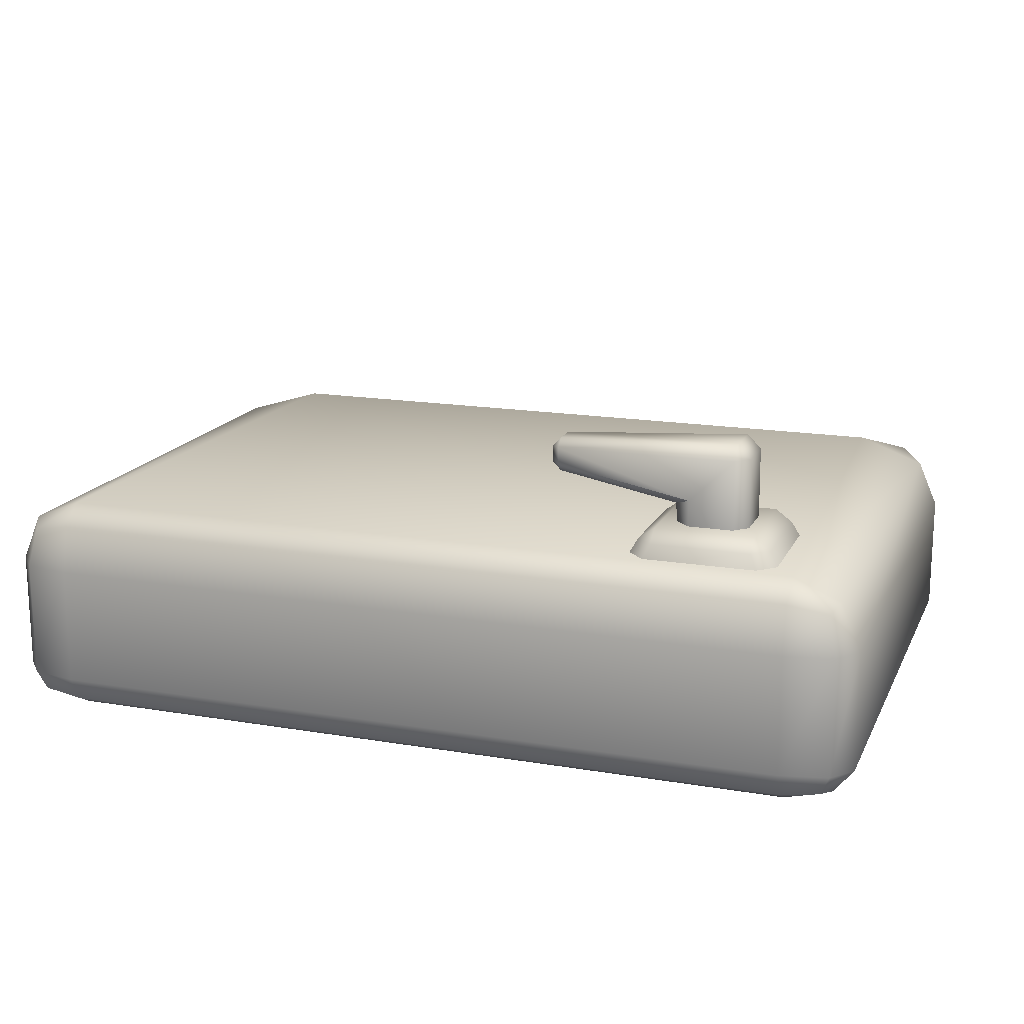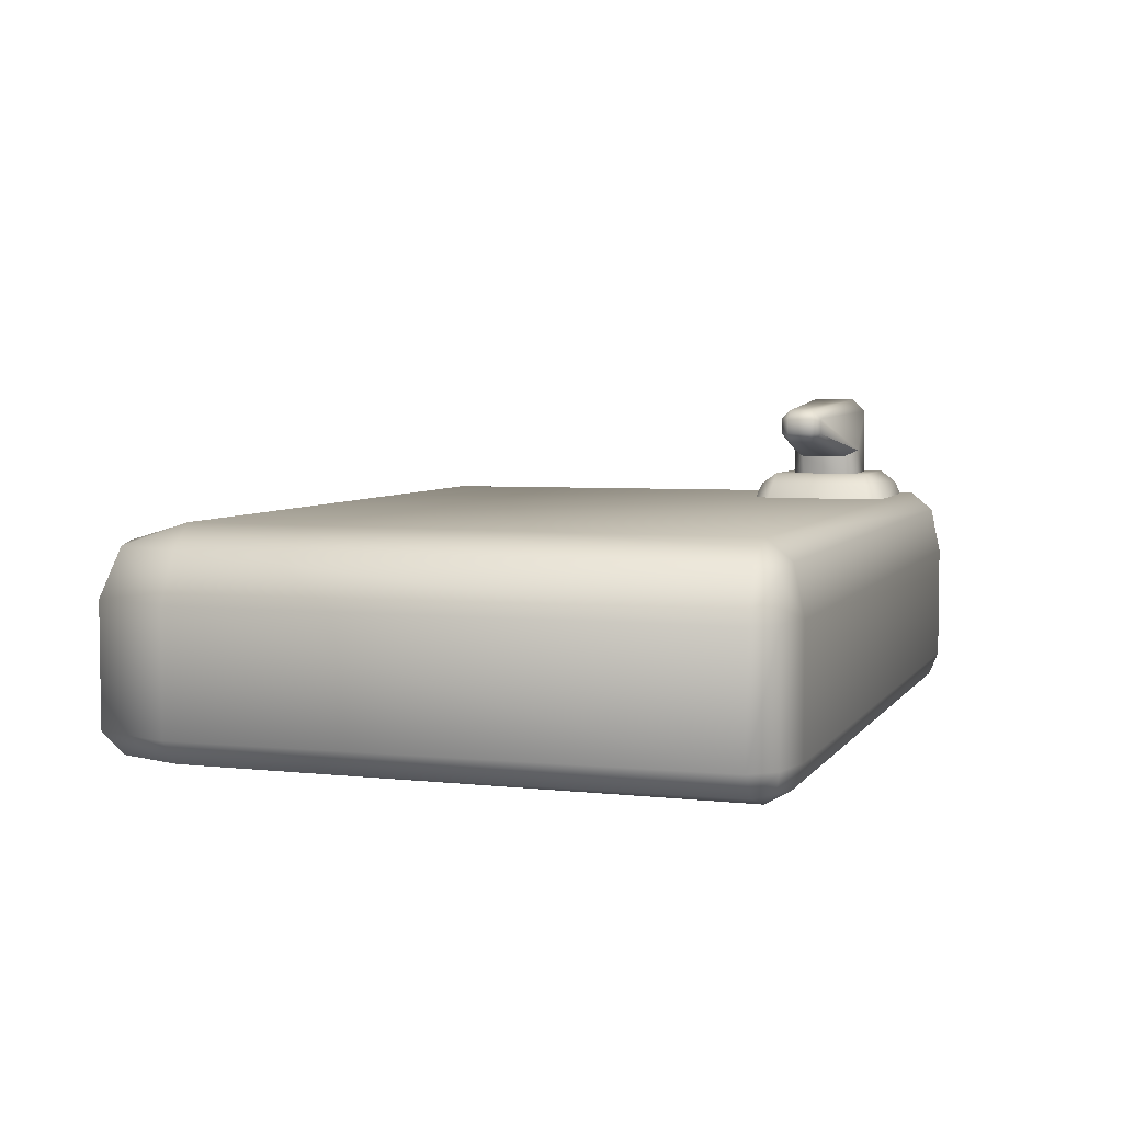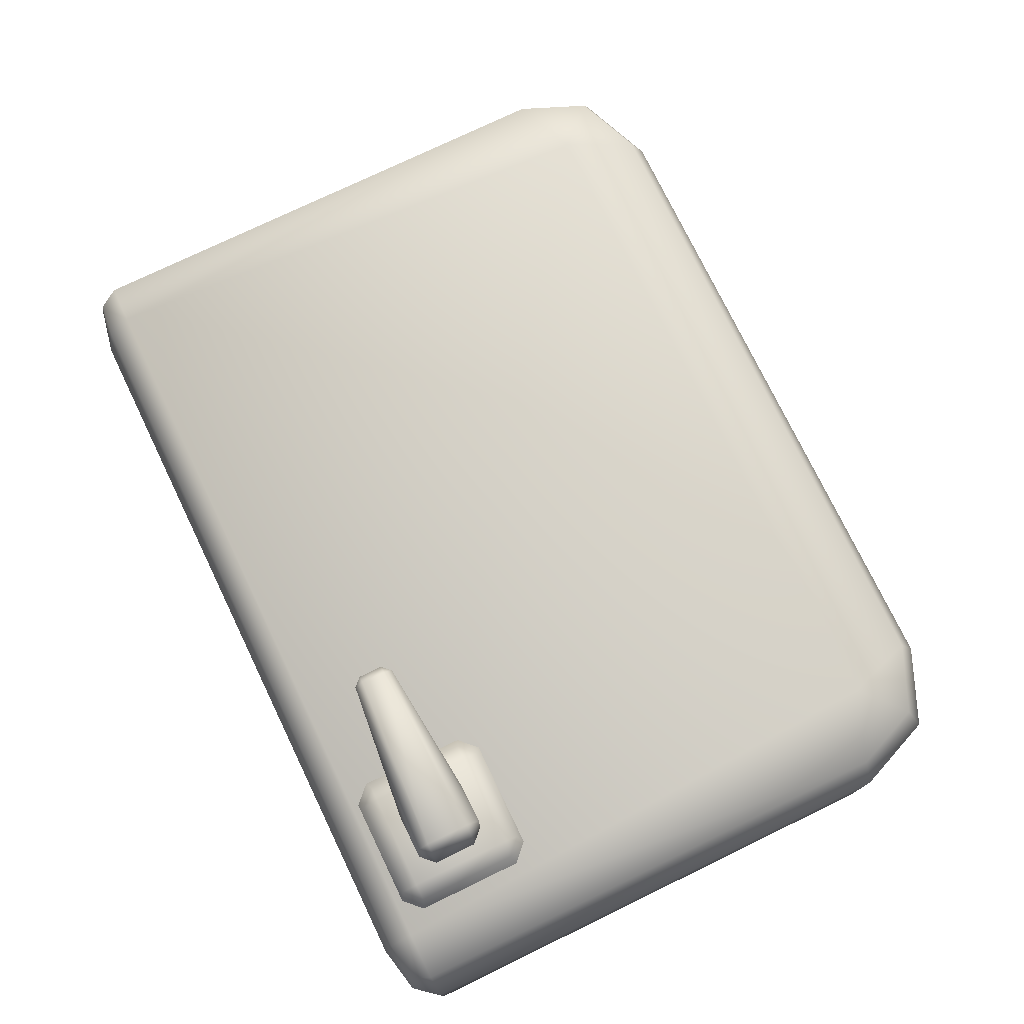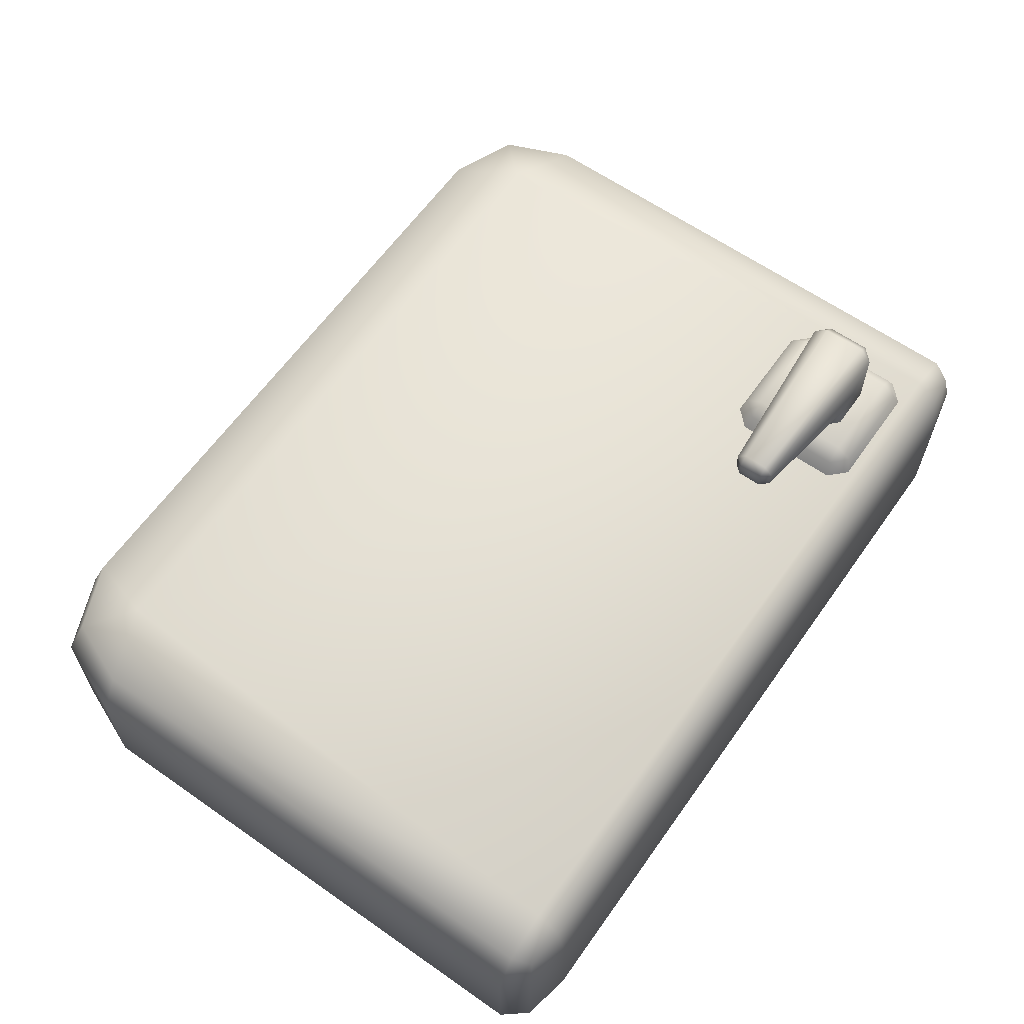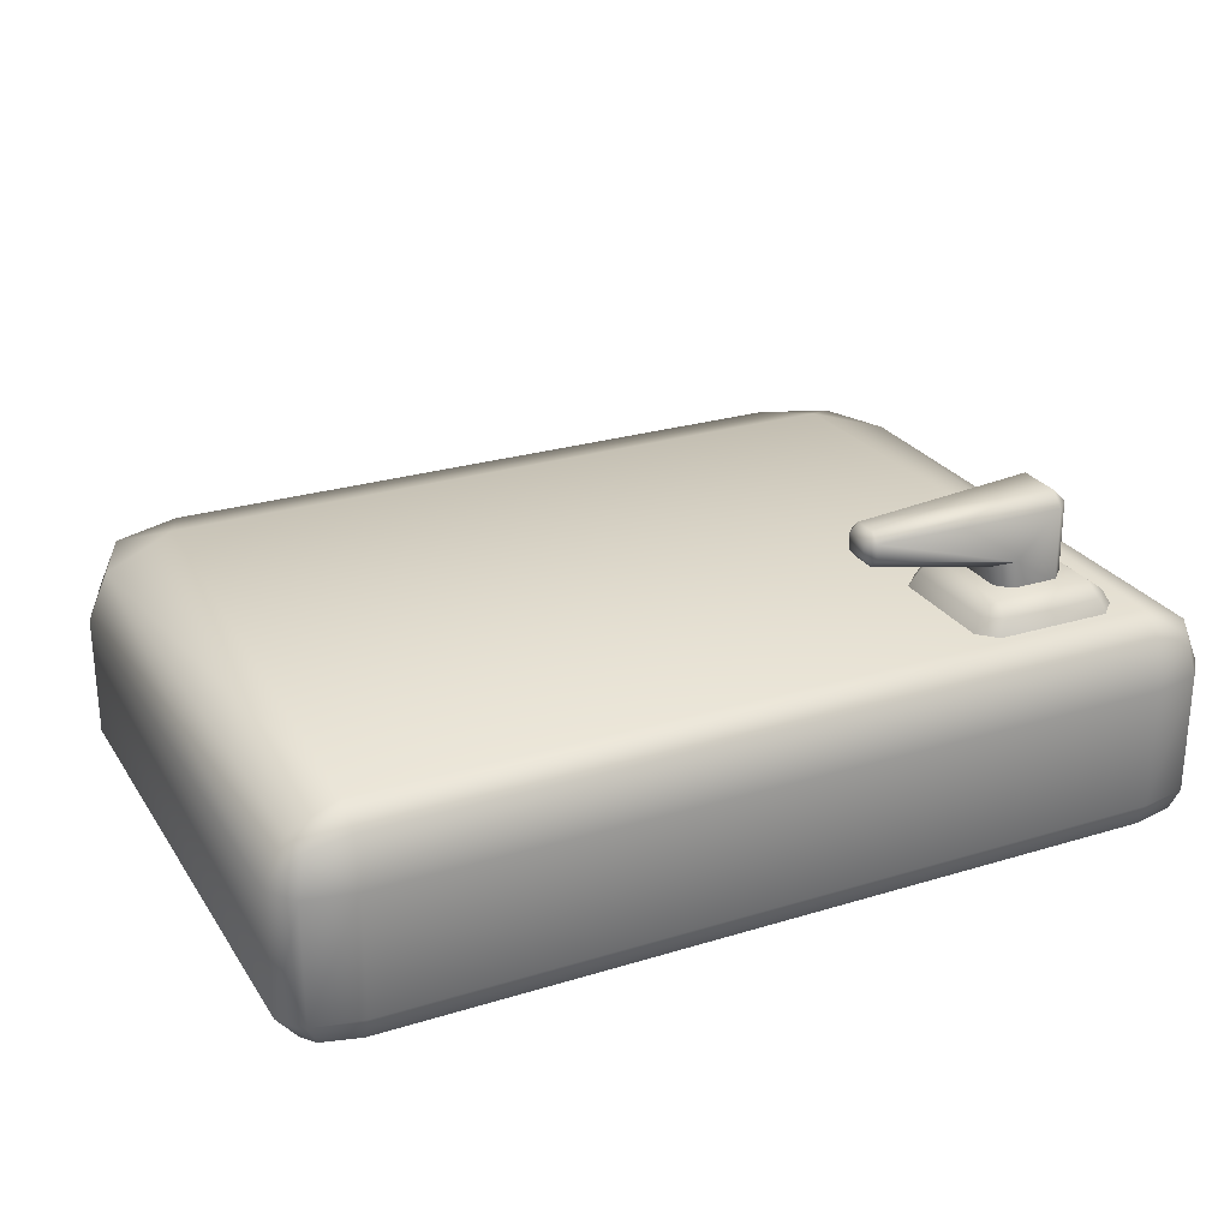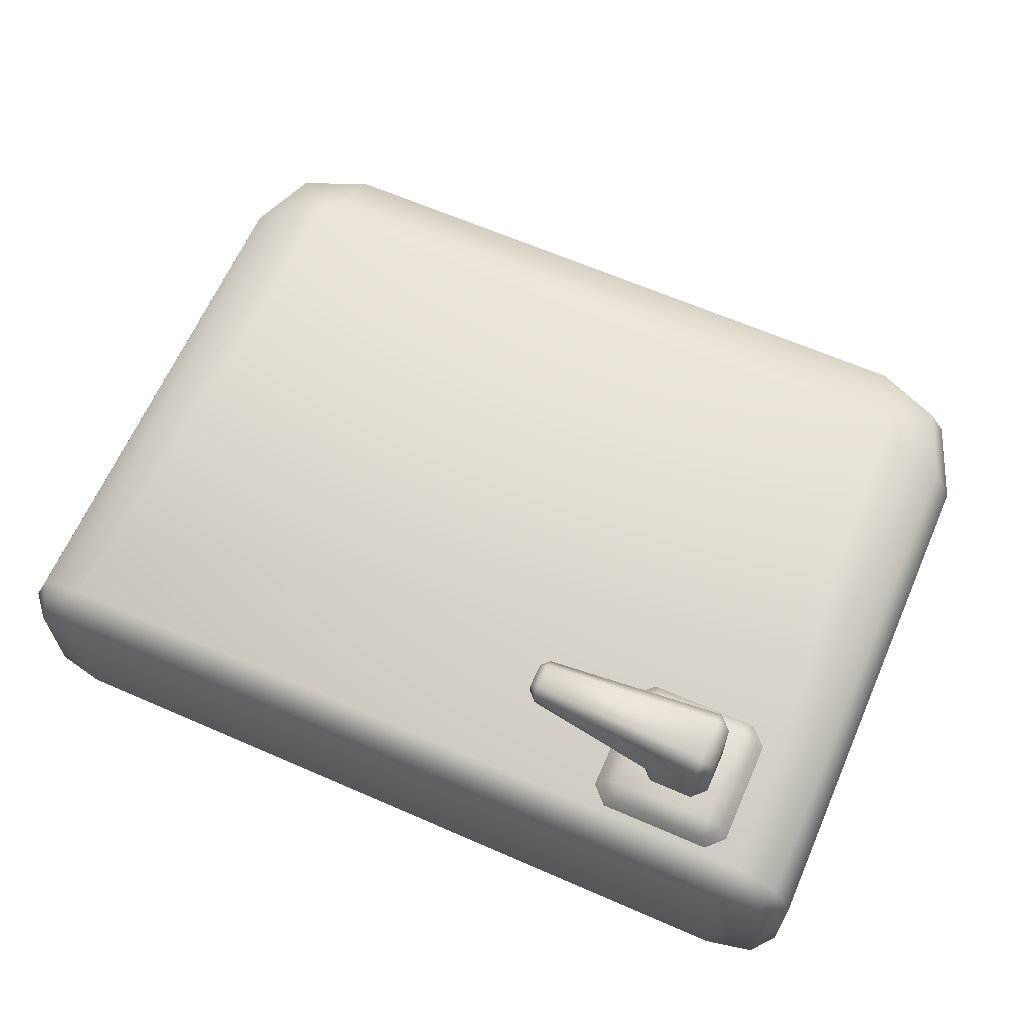
<metadata>
{"format":"obj","ext":"obj","renderer":"f3d","projection":"perspective","resolution":1024,"background":"white","views":[{"elev":16.5,"azim":-161.0,"up":"+Z"},{"elev":4.8,"azim":108.1,"up":"+Z"},{"elev":75.7,"azim":-115.8,"up":"+Z"},{"elev":62.4,"azim":125.3,"up":"+Z"},{"elev":26.2,"azim":154.2,"up":"+Z"},{"elev":64.4,"azim":-156.3,"up":"+Z"}]}
</metadata>
<code>
o fridge_A_decorated_door_bottom_Cube.108
v -1 1.425 0.85
v -0.9561 1.478 0.85
v -0.9561 1.425 0.9561
v -1 1.425 0.5826
v -1 0.25 0.85
v -0.9561 0.2587 0.9561
v -0.9268 0.07322 0.85
v -1 0.25 0.5826
v -0.9561 0.2587 0.5296
v -0.9268 0.07322 0.5826
v -0.8932 0.1068 0.5296
v -0.75 -1e-06 0.5826
v -0.7413 0.04393 0.5296
v 0.75 -1e-06 0.5826
v -0.75 -1e-06 0.85
v -0.7413 0.04393 0.9561
v 0.75 -1e-06 0.85
v 0.7413 0.04393 0.9561
v 0.9268 0.07322 0.85
v 0.8932 0.1068 0.9561
v 1 0.25 0.85
v 0.9268 0.07322 0.5826
v 0.8932 0.1068 0.5296
v 1 0.25 0.5826
v 0.9561 0.2587 0.5296
v 1 1.425 0.5826
v 0.9561 1.478 0.5826
v 0.9561 1.425 0.5296
v 1 1.425 0.85
v 0.9561 1.425 0.9561
v 0.9561 1.478 0.85
v 0.9366 1.468 0.9366
v 0.85 1.5 0.85
v 0.85 1.478 0.9561
v -0.85 1.5 0.85
v 0.85 1.5 0.5826
v 0.85 1.478 0.5296
v -0.85 1.5 0.5826
v -0.9561 1.478 0.5826
v -0.85 1.478 0.5296
v -0.9366 1.468 0.5393
v -0.85 1.425 0.5
v -0.9561 1.425 0.5296
v 0.85 1.425 0.5
v -0.794 0.206 0.5
v 0.794 0.206 0.5
v 0.7413 0.04393 0.5296
v 0.9366 1.468 0.5393
v -0.85 1.478 0.9561
v -0.85 1.425 1
v -0.9366 1.468 0.9366
v 0.85 1.425 1
v -0.794 0.206 1
v 0.794 0.206 1
v -0.8932 0.1068 0.9561
v 0.9561 0.2587 0.9561
v -0.7901 1.363 1.032
v -0.7545 1.363 1.058
v -0.7545 1.399 1.032
v -0.5356 1.363 1.058
v -0.5001 1.363 1.032
v -0.5356 1.399 1.032
v -0.8142 1.374 0.988
v -0.7751 1.413 0.988
v -0.515 1.413 0.988
v -0.4759 1.374 0.988
v -0.7901 1.137 1.032
v -0.7545 1.101 1.032
v -0.7545 1.137 1.058
v -0.5001 1.137 1.032
v -0.5356 1.137 1.058
v -0.5356 1.101 1.032
v -0.7751 1.087 0.988
v -0.8142 1.126 0.988
v -0.4759 1.126 0.988
v -0.515 1.087 0.988
v -0.6982 1.172 1.21
v -0.6982 1.201 1.24
v -0.7278 1.201 1.21
v -0.7278 1.299 1.21
v -0.6982 1.299 1.24
v -0.6982 1.328 1.21
v -0.7286 1.201 1.049
v -0.6989 1.171 1.049
v -0.6989 1.329 1.049
v -0.7286 1.299 1.049
v -0.6001 1.171 1.049
v -0.5704 1.201 1.049
v -0.6001 1.329 1.049
v -0.5704 1.299 1.049
v -0.5664 1.198 1.1
v -0.6018 1.17 1.115
v -0.5664 1.302 1.1
v -0.6018 1.33 1.115
v -0.2958 1.297 1.163
v -0.2773 1.277 1.163
v -0.296 1.277 1.143
v -0.2958 1.296 1.199
v -0.2961 1.277 1.218
v -0.2773 1.277 1.199
v -0.2961 1.223 1.218
v -0.2958 1.204 1.199
v -0.2773 1.223 1.199
v -0.2958 1.203 1.163
v -0.296 1.223 1.143
v -0.2773 1.223 1.163
f 39 1 2
f 1 51 2
f 6 1 5
f 1 8 5
f 55 5 7
f 7 8 10
f 9 4 43
f 11 8 9
f 11 12 10
f 15 10 12
f 47 12 13
f 14 15 12
f 16 17 18
f 55 15 16
f 20 17 19
f 14 19 17
f 20 21 56
f 22 21 19
f 23 24 22
f 23 14 47
f 26 25 28
f 26 21 24
f 31 26 27
f 28 27 26
f 29 56 21
f 29 32 30
f 33 32 31
f 33 27 36
f 35 34 33
f 33 38 35
f 36 40 38
f 36 48 37
f 38 2 35
f 38 41 39
f 42 41 40
f 37 42 40
f 42 9 43
f 45 44 46
f 46 13 45
f 45 13 11
f 45 11 9
f 25 44 28
f 46 25 23
f 46 23 47
f 44 48 28
f 39 43 4
f 35 51 49
f 49 52 34
f 50 51 3
f 50 6 53
f 54 50 53
f 53 18 54
f 53 6 55
f 53 55 16
f 56 52 54
f 54 20 56
f 54 18 20
f 52 32 34
f 71 58 69
f 66 70 75
f 59 65 64
f 76 68 73
f 57 58 59
f 60 61 62
f 67 68 69
f 70 71 72
f 57 64 63
f 58 62 59
f 61 65 62
f 67 73 68
f 70 76 75
f 69 72 71
f 67 58 57
f 61 71 70
f 74 57 63
f 92 84 87
f 83 80 86
f 91 104 92
f 102 78 77
f 94 98 95
f 91 97 105
f 96 103 106
f 92 102 77
f 90 91 88
f 77 78 79
f 80 81 82
f 85 94 89
f 95 96 97
f 98 99 100
f 101 102 103
f 104 105 106
f 81 79 78
f 87 91 92
f 95 93 94
f 86 82 85
f 89 93 90
f 95 100 96
f 101 100 99
f 104 103 102
f 106 97 96
f 98 81 99
f 81 101 99
f 79 84 77
f 39 4 1
f 1 3 51
f 6 3 1
f 1 4 8
f 55 6 5
f 7 5 8
f 9 8 4
f 11 10 8
f 11 13 12
f 15 7 10
f 47 14 12
f 14 17 15
f 16 15 17
f 55 7 15
f 20 18 17
f 14 22 19
f 20 19 21
f 22 24 21
f 23 25 24
f 23 22 14
f 26 24 25
f 26 29 21
f 31 29 26
f 28 48 27
f 29 30 56
f 29 31 32
f 33 34 32
f 33 31 27
f 35 49 34
f 33 36 38
f 36 37 40
f 36 27 48
f 38 39 2
f 38 40 41
f 42 43 41
f 37 44 42
f 42 45 9
f 45 42 44
f 46 47 13
f 25 46 44
f 44 37 48
f 39 41 43
f 35 2 51
f 49 50 52
f 50 49 51
f 50 3 6
f 54 52 50
f 53 16 18
f 56 30 52
f 52 30 32
f 71 60 58
f 66 61 70
f 59 62 65
f 76 72 68
f 57 59 64
f 58 60 62
f 61 66 65
f 67 74 73
f 70 72 76
f 69 68 72
f 67 69 58
f 61 60 71
f 74 67 57
f 92 77 84
f 83 79 80
f 91 105 104
f 102 101 78
f 94 82 98
f 91 93 97
f 96 100 103
f 92 104 102
f 90 93 91
f 85 82 94
f 81 80 79
f 87 88 91
f 95 97 93
f 86 80 82
f 89 94 93
f 95 98 100
f 101 103 100
f 104 106 103
f 106 105 97
f 98 82 81
f 81 78 101
f 79 83 84

</code>
